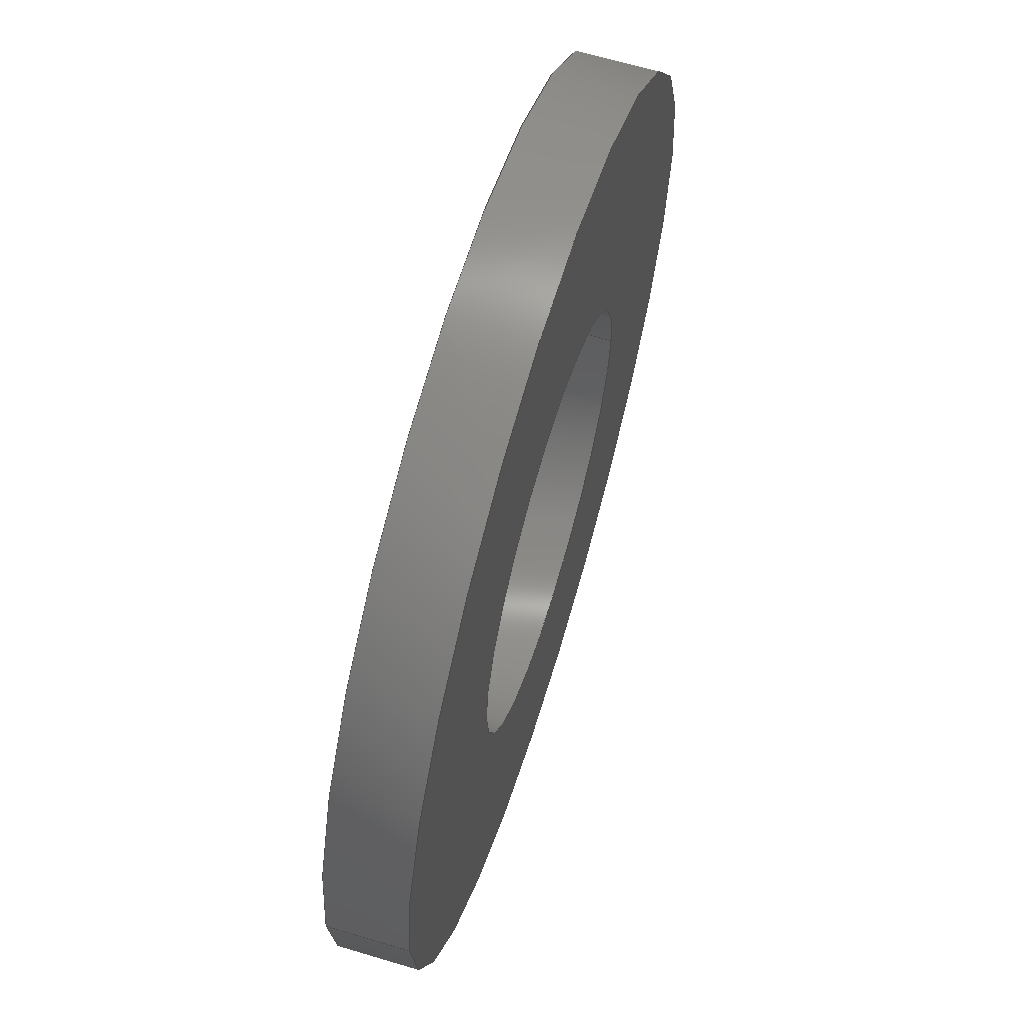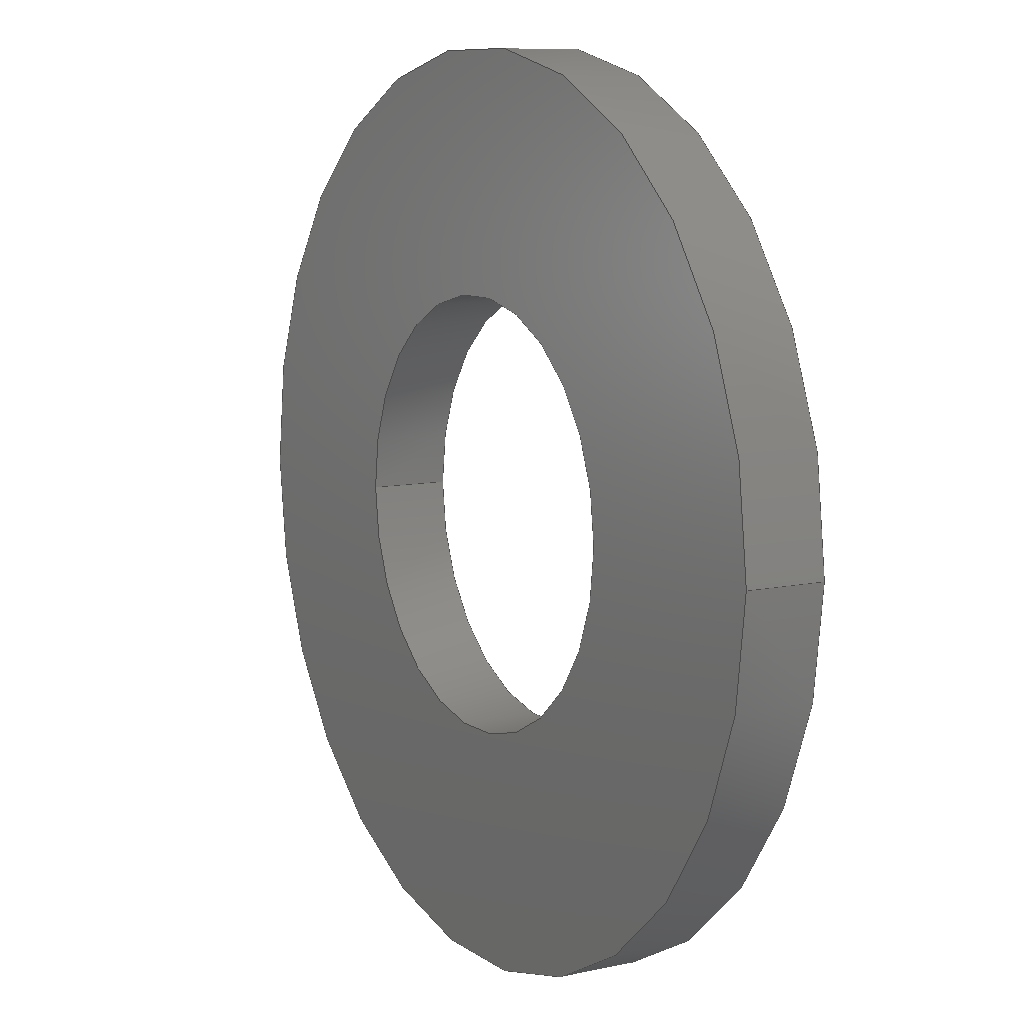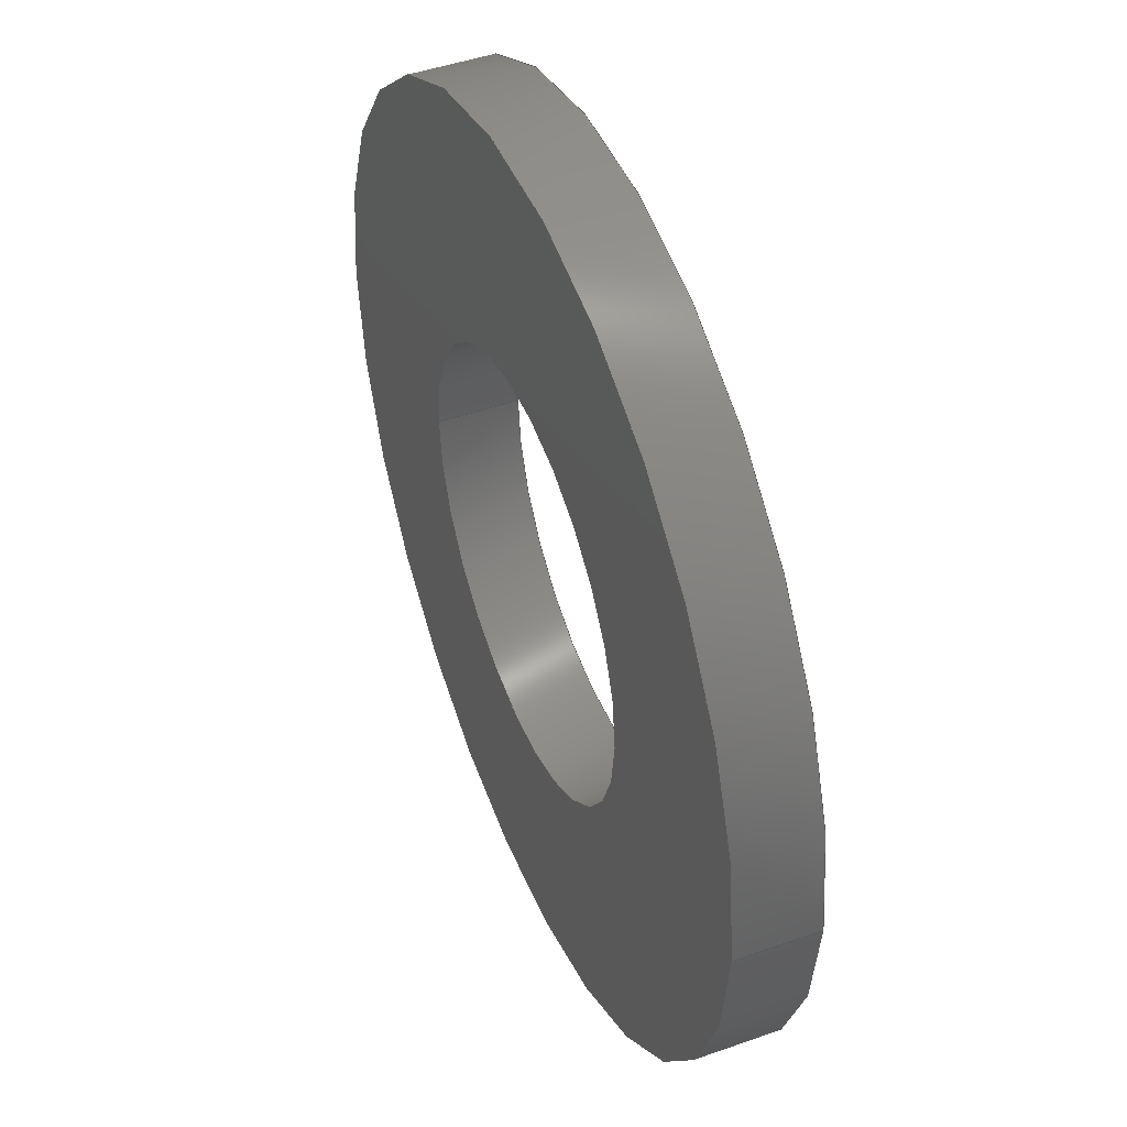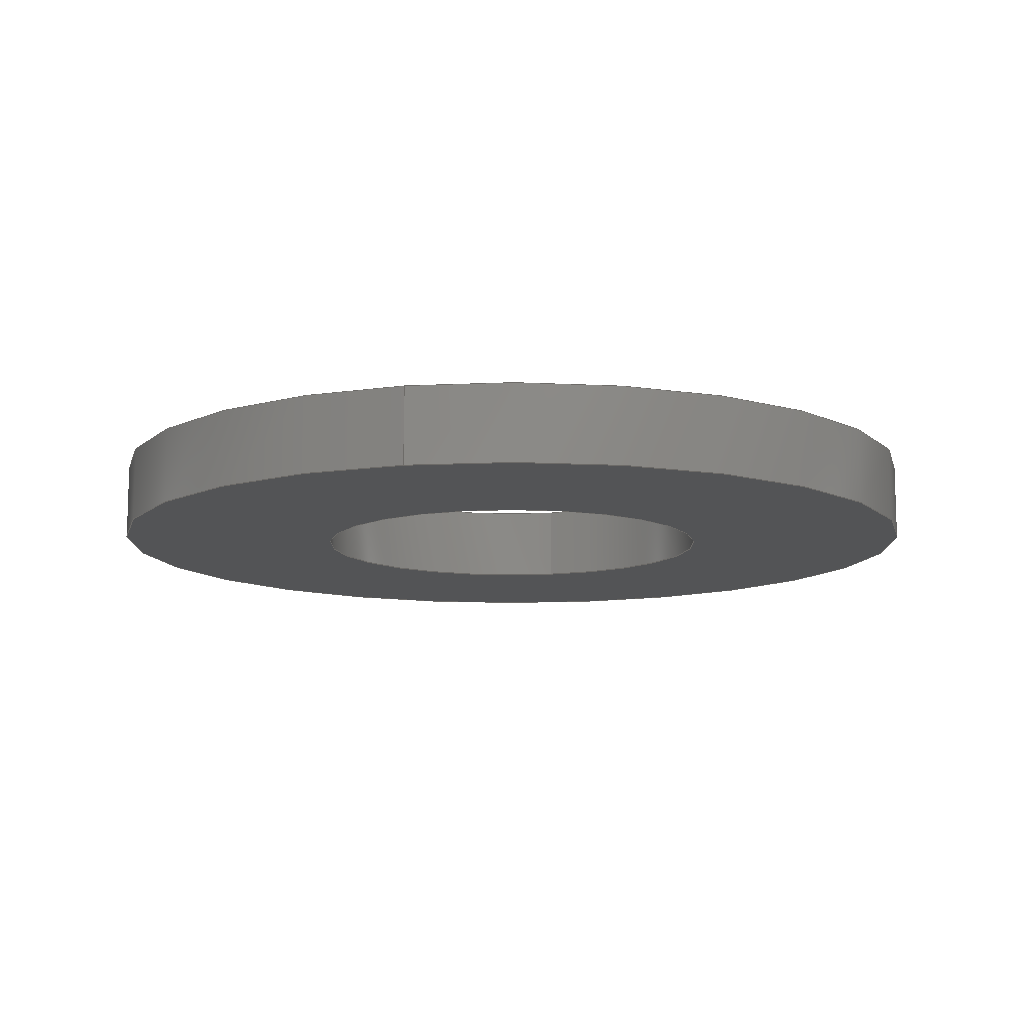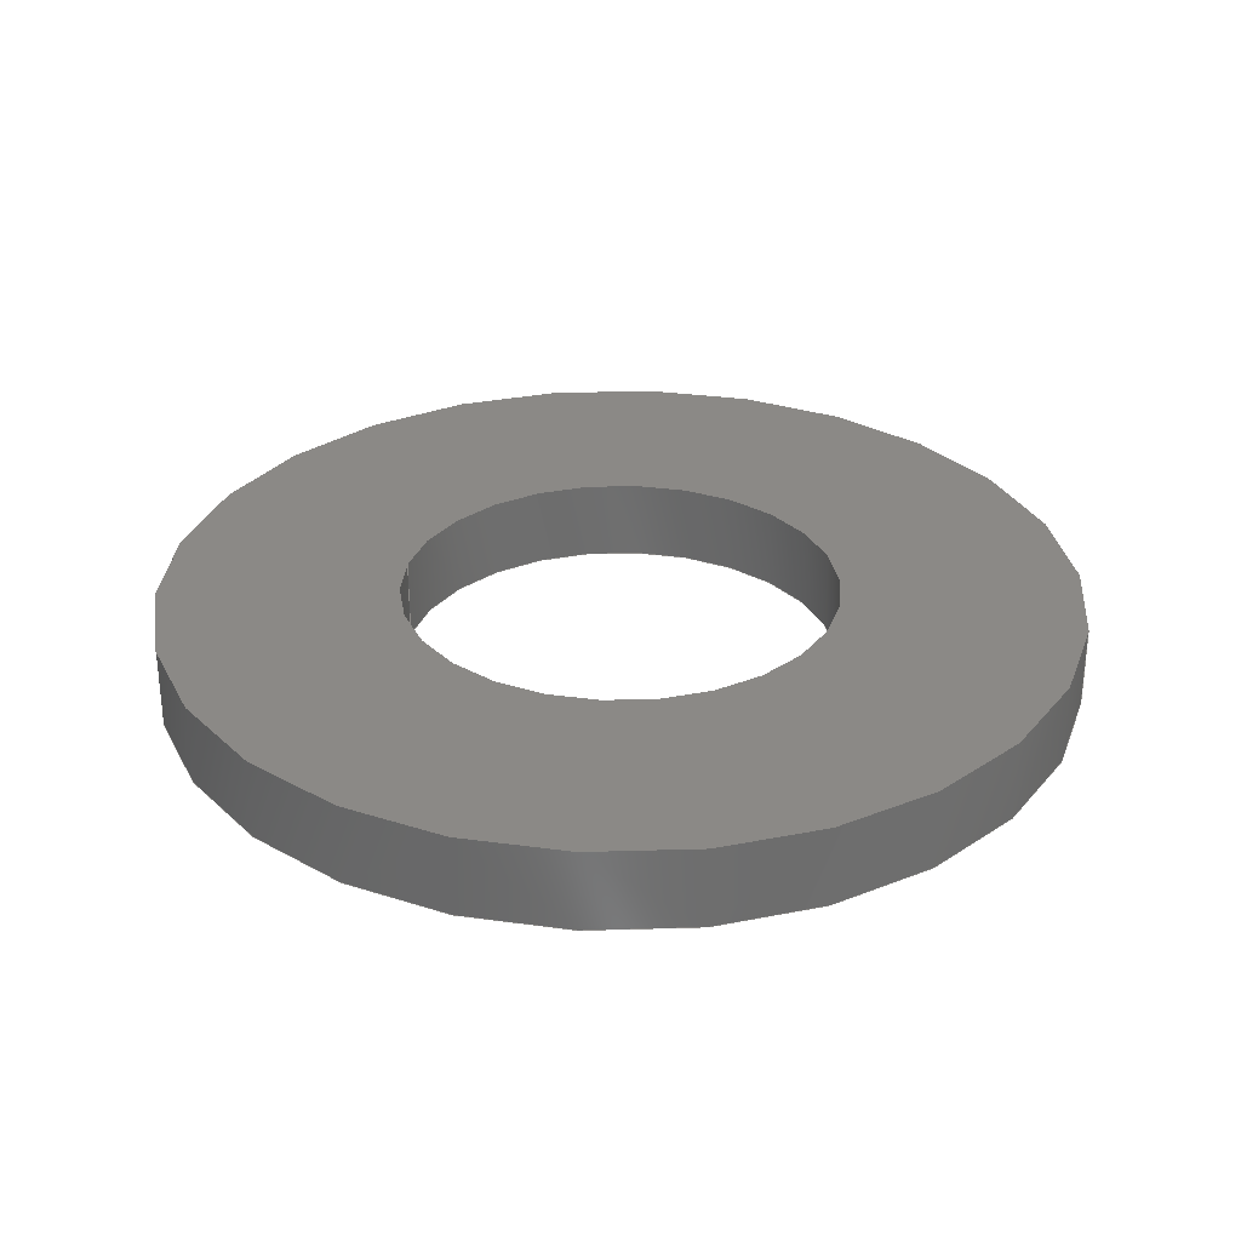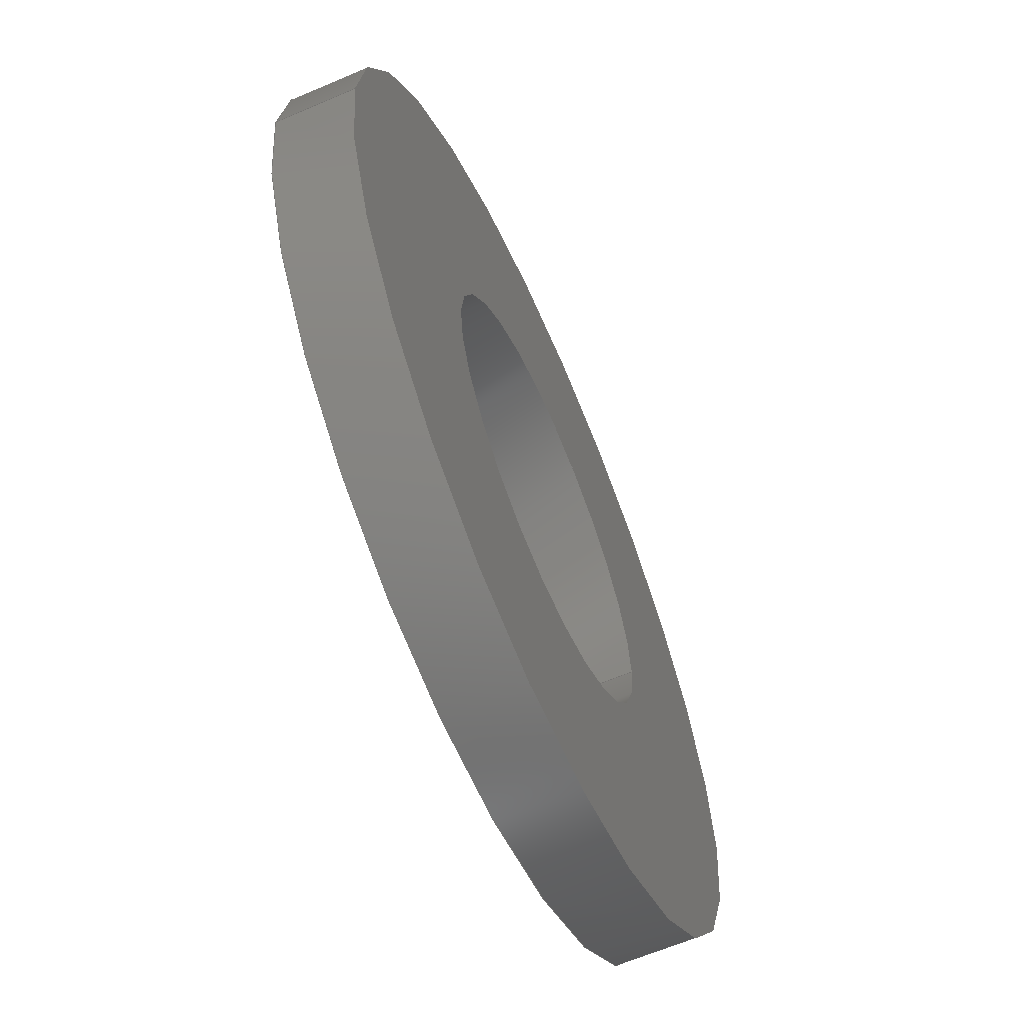
<metadata>
{"format":"step","ext":"stp","renderer":"f3d","projection":"perspective","resolution":1024,"background":"white","views":[{"elev":64.0,"azim":106.9,"up":"+Y"},{"elev":9.1,"azim":-120.3,"up":"+Y"},{"elev":46.2,"azim":68.0,"up":"+Y"},{"elev":-11.2,"azim":103.6,"up":"+Z"},{"elev":29.9,"azim":-168.6,"up":"+Z"},{"elev":-63.5,"azim":-66.6,"up":"+Y"}]}
</metadata>
<code>
ISO-10303-21;
DATA;
#1=(NAMED_UNIT(*)PLANE_ANGLE_UNIT()SI_UNIT($,.RADIAN.));
#2=DIMENSIONAL_EXPONENTS(0,0,0,0,0,0,0);
#3=PLANE_ANGLE_MEASURE_WITH_UNIT(PLANE_ANGLE_MEASURE(0.01745),#1);
#4=(CONVERSION_BASED_UNIT('DEGREE',#3)NAMED_UNIT(#2)PLANE_ANGLE_UNIT());
#5=(NAMED_UNIT(*)SI_UNIT($,.STERADIAN.)SOLID_ANGLE_UNIT());
#6=(LENGTH_UNIT()NAMED_UNIT(*)SI_UNIT(.MILLI.,.METRE.));
#7=UNCERTAINTY_MEASURE_WITH_UNIT(LENGTH_MEASURE(1e-06),#6,'DISTANCE_ACCURACY_VALUE','');
#8=(GEOMETRIC_REPRESENTATION_CONTEXT(3)GLOBAL_UNCERTAINTY_ASSIGNED_CONTEXT((#7))GLOBAL_UNIT_ASSIGNED_CONTEXT((#4,#5,#6))REPRESENTATION_CONTEXT('','3D'));
#9=APPLICATION_CONTEXT('automotive design');
#10=APPLICATION_PROTOCOL_DEFINITION('INTERNATIONAL_STANDARD','automotive_design',1998,#9);
#11=PRODUCT_CONTEXT('3D Mechanical Parts',#9,'mechanical');
#12=PRODUCT('Product','Product','',(#11));
#13=PRODUCT_RELATED_PRODUCT_CATEGORY('part',$,(#12));
#14=PRODUCT_CATEGORY('part',$);
#15=PERSON('1','Design','Joe',$,$,$);
#16=ORGANIZATION($,'None','None');
#17=PERSON_AND_ORGANIZATION(#15,#16);
#18=PERSON_AND_ORGANIZATION_ROLE('design_owner');
#19=APPLIED_PERSON_AND_ORGANIZATION_ASSIGNMENT(#17,#18,(#12));
#20=PRODUCT_DEFINITION_FORMATION_WITH_SPECIFIED_SOURCE('None','',#12,.BOUGHT.);
#21=PERSON('2','Creator','Joe',$,$,$);
#22=ORGANIZATION($,'None','None');
#23=PERSON_AND_ORGANIZATION(#21,#22);
#24=PERSON_AND_ORGANIZATION_ROLE('creator');
#25=APPLIED_PERSON_AND_ORGANIZATION_ASSIGNMENT(#23,#24,(#20));
#26=PERSON('3','Supplier','Joe',$,$,$);
#27=ORGANIZATION($,'None','None');
#28=PERSON_AND_ORGANIZATION(#26,#27);
#29=PERSON_AND_ORGANIZATION_ROLE('design_supplier');
#30=APPLIED_PERSON_AND_ORGANIZATION_ASSIGNMENT(#28,#29,(#20));
#31=PRODUCT_DEFINITION_CONTEXT('part definition',#9,'design');
#32=PRODUCT_DEFINITION('None','',#20,#31);
#33=PERSON('4','Creator','Joe',$,$,$);
#34=ORGANIZATION($,'None','None');
#35=PERSON_AND_ORGANIZATION(#33,#34);
#36=PERSON_AND_ORGANIZATION_ROLE('creator');
#37=APPLIED_PERSON_AND_ORGANIZATION_ASSIGNMENT(#35,#36,(#32));
#38=CARTESIAN_POINT('NONE',(0,0,0));
#39=DIRECTION('NONE',(0,0,1));
#40=DIRECTION('NONE',(1,0,0));
#41=AXIS2_PLACEMENT_3D('NONE',#38,#39,#40);
#42=SHAPE_REPRESENTATION('SR1',(#41),#8);
#43=PRODUCT_DEFINITION_SHAPE('PDS1','Test Part',#32);
#44=SHAPE_DEFINITION_REPRESENTATION(#43,#42);
#45=CARTESIAN_POINT('',(4.899e-17,0,6.661e-16));
#46=DIRECTION('',(-6.123e-17,0,1));
#47=DIRECTION('',(-1,0,0));
#48=AXIS2_PLACEMENT_3D('',#45,#46,#47);
#49=CYLINDRICAL_SURFACE('',#48,4.5);
#50=CARTESIAN_POINT('',(-4.5,0,0.8));
#51=VERTEX_POINT('',#50);
#52=CARTESIAN_POINT('',(-4.5,0,5.551e-16));
#53=VERTEX_POINT('',#52);
#54=CARTESIAN_POINT('',(-4.5,0,0.8));
#55=DIRECTION('',(0,0,-1));
#56=VECTOR('',#55,0.8);
#57=LINE('',#54,#56);
#58=EDGE_CURVE('',#51,#53,#57,.T.);
#59=ORIENTED_EDGE('',*,*,#58,.F.);
#60=CARTESIAN_POINT('',(4.5,5.511e-16,0.8));
#61=VERTEX_POINT('',#60);
#62=CARTESIAN_POINT('',(-6.019e-33,0,0.8));
#63=DIRECTION('',(0,0,-1));
#64=DIRECTION('',(-1,0,0));
#65=AXIS2_PLACEMENT_3D('',#62,#63,#64);
#66=CIRCLE('',#65,4.5);
#67=EDGE_CURVE('',#51,#61,#66,.T.);
#68=ORIENTED_EDGE('',*,*,#67,.T.);
#69=CARTESIAN_POINT('',(4.5,5.511e-16,1.053e-15));
#70=VERTEX_POINT('',#69);
#71=CARTESIAN_POINT('',(4.5,5.511e-16,0.8));
#72=DIRECTION('',(0,0,-1));
#73=VECTOR('',#72,0.8);
#74=LINE('',#71,#73);
#75=EDGE_CURVE('',#61,#70,#74,.T.);
#76=ORIENTED_EDGE('',*,*,#75,.T.);
#77=CARTESIAN_POINT('',(4.899e-17,0,7.772e-16));
#78=DIRECTION('',(0,0,-1));
#79=DIRECTION('',(-1,0,0));
#80=AXIS2_PLACEMENT_3D('',#77,#78,#79);
#81=CIRCLE('',#80,4.5);
#82=EDGE_CURVE('',#53,#70,#81,.T.);
#83=ORIENTED_EDGE('',*,*,#82,.F.);
#84=EDGE_LOOP('',(#59,#68,#76,#83));
#85=FACE_OUTER_BOUND('',#84,.T.);
#86=ADVANCED_FACE('',(#85),#49,.T.);
#87=CARTESIAN_POINT('',(4.899e-17,0,6.661e-16));
#88=DIRECTION('',(-6.123e-17,0,1));
#89=DIRECTION('',(-1,0,0));
#90=AXIS2_PLACEMENT_3D('',#87,#88,#89);
#91=CYLINDRICAL_SURFACE('',#90,2.15);
#92=CARTESIAN_POINT('',(-2.15,0,5.551e-16));
#93=VERTEX_POINT('',#92);
#94=CARTESIAN_POINT('',(-2.15,0,0.8));
#95=VERTEX_POINT('',#94);
#96=CARTESIAN_POINT('',(-2.15,0,5.551e-16));
#97=DIRECTION('',(0,0,1));
#98=VECTOR('',#97,0.8);
#99=LINE('',#96,#98);
#100=EDGE_CURVE('',#93,#95,#99,.T.);
#101=ORIENTED_EDGE('',*,*,#100,.F.);
#102=CARTESIAN_POINT('',(2.15,2.633e-16,7.978e-16));
#103=VERTEX_POINT('',#102);
#104=CARTESIAN_POINT('',(4.899e-17,0,6.661e-16));
#105=DIRECTION('',(0,0,-1));
#106=DIRECTION('',(-1,0,0));
#107=AXIS2_PLACEMENT_3D('',#104,#105,#106);
#108=CIRCLE('',#107,2.15);
#109=EDGE_CURVE('',#93,#103,#108,.T.);
#110=ORIENTED_EDGE('',*,*,#109,.T.);
#111=CARTESIAN_POINT('',(2.15,2.633e-16,0.8));
#112=VERTEX_POINT('',#111);
#113=CARTESIAN_POINT('',(2.15,2.633e-16,7.978e-16));
#114=DIRECTION('',(0,0,1));
#115=VECTOR('',#114,0.8);
#116=LINE('',#113,#115);
#117=EDGE_CURVE('',#103,#112,#116,.T.);
#118=ORIENTED_EDGE('',*,*,#117,.T.);
#119=CARTESIAN_POINT('',(0,0,0.8));
#120=DIRECTION('',(0,0,-1));
#121=DIRECTION('',(-1,0,0));
#122=AXIS2_PLACEMENT_3D('',#119,#120,#121);
#123=CIRCLE('',#122,2.15);
#124=EDGE_CURVE('',#95,#112,#123,.T.);
#125=ORIENTED_EDGE('',*,*,#124,.F.);
#126=EDGE_LOOP('',(#101,#110,#118,#125));
#127=FACE_OUTER_BOUND('',#126,.T.);
#128=ADVANCED_FACE('',(#127),#91,.F.);
#129=CARTESIAN_POINT('',(-4.5,0,0.8));
#130=DIRECTION('',(0,0,1));
#131=DIRECTION('',(1,0,0));
#132=AXIS2_PLACEMENT_3D('',#129,#130,#131);
#133=PLANE('',#132);
#134=ORIENTED_EDGE('',*,*,#67,.F.);
#135=CARTESIAN_POINT('',(-6.019e-33,0,0.8));
#136=DIRECTION('',(0,0,-1));
#137=DIRECTION('',(-1,0,0));
#138=AXIS2_PLACEMENT_3D('',#135,#136,#137);
#139=CIRCLE('',#138,4.5);
#140=EDGE_CURVE('',#61,#51,#139,.T.);
#141=ORIENTED_EDGE('',*,*,#140,.F.);
#142=EDGE_LOOP('',(#134,#141));
#143=FACE_OUTER_BOUND('',#142,.T.);
#144=ORIENTED_EDGE('',*,*,#124,.T.);
#145=CARTESIAN_POINT('',(0,0,0.8));
#146=DIRECTION('',(0,0,-1));
#147=DIRECTION('',(-1,0,0));
#148=AXIS2_PLACEMENT_3D('',#145,#146,#147);
#149=CIRCLE('',#148,2.15);
#150=EDGE_CURVE('',#112,#95,#149,.T.);
#151=ORIENTED_EDGE('',*,*,#150,.T.);
#152=EDGE_LOOP('',(#144,#151));
#153=FACE_BOUND('',#152,.T.);
#154=ADVANCED_FACE('',(#143,#153),#133,.T.);
#155=CARTESIAN_POINT('',(4.899e-17,0,6.661e-16));
#156=DIRECTION('',(-6.123e-17,0,1));
#157=DIRECTION('',(-1,0,0));
#158=AXIS2_PLACEMENT_3D('',#155,#156,#157);
#159=CYLINDRICAL_SURFACE('',#158,2.15);
#160=ORIENTED_EDGE('',*,*,#100,.T.);
#161=ORIENTED_EDGE('',*,*,#150,.F.);
#162=ORIENTED_EDGE('',*,*,#117,.F.);
#163=CARTESIAN_POINT('',(4.899e-17,0,6.661e-16));
#164=DIRECTION('',(0,0,-1));
#165=DIRECTION('',(-1,0,0));
#166=AXIS2_PLACEMENT_3D('',#163,#164,#165);
#167=CIRCLE('',#166,2.15);
#168=EDGE_CURVE('',#103,#93,#167,.T.);
#169=ORIENTED_EDGE('',*,*,#168,.T.);
#170=EDGE_LOOP('',(#160,#161,#162,#169));
#171=FACE_OUTER_BOUND('',#170,.T.);
#172=ADVANCED_FACE('',(#171),#159,.F.);
#173=CARTESIAN_POINT('',(-2.15,0,6.661e-16));
#174=DIRECTION('',(0,0,-1));
#175=DIRECTION('',(-1,0,0));
#176=AXIS2_PLACEMENT_3D('',#173,#174,#175);
#177=PLANE('',#176);
#178=ORIENTED_EDGE('',*,*,#82,.T.);
#179=CARTESIAN_POINT('',(4.899e-17,0,7.772e-16));
#180=DIRECTION('',(0,0,-1));
#181=DIRECTION('',(-1,0,0));
#182=AXIS2_PLACEMENT_3D('',#179,#180,#181);
#183=CIRCLE('',#182,4.5);
#184=EDGE_CURVE('',#70,#53,#183,.T.);
#185=ORIENTED_EDGE('',*,*,#184,.T.);
#186=EDGE_LOOP('',(#178,#185));
#187=FACE_OUTER_BOUND('',#186,.T.);
#188=ORIENTED_EDGE('',*,*,#109,.F.);
#189=ORIENTED_EDGE('',*,*,#168,.F.);
#190=EDGE_LOOP('',(#188,#189));
#191=FACE_BOUND('',#190,.T.);
#192=ADVANCED_FACE('',(#187,#191),#177,.T.);
#193=CARTESIAN_POINT('',(4.899e-17,0,6.661e-16));
#194=DIRECTION('',(-6.123e-17,0,1));
#195=DIRECTION('',(-1,0,0));
#196=AXIS2_PLACEMENT_3D('',#193,#194,#195);
#197=CYLINDRICAL_SURFACE('',#196,4.5);
#198=ORIENTED_EDGE('',*,*,#58,.T.);
#199=ORIENTED_EDGE('',*,*,#184,.F.);
#200=ORIENTED_EDGE('',*,*,#75,.F.);
#201=ORIENTED_EDGE('',*,*,#140,.T.);
#202=EDGE_LOOP('',(#198,#199,#200,#201));
#203=FACE_OUTER_BOUND('',#202,.T.);
#204=ADVANCED_FACE('',(#203),#197,.T.);
#205=CLOSED_SHELL('',(#86,#128,#154,#172,#192,#204));
#206=MANIFOLD_SOLID_BREP('462D',#205);
#207=COLOUR_RGB('250',0.33,0.33,0.33);
#208=SURFACE_STYLE_USAGE(.BOTH.,#209);
#209=SURFACE_SIDE_STYLE('NONE',(#210));
#210=SURFACE_STYLE_FILL_AREA(#211);
#211=FILL_AREA_STYLE('NONE',(#212));
#212=FILL_AREA_STYLE_COLOUR('NONE',#207);
#213=PRESENTATION_STYLE_ASSIGNMENT((#208));
#214=STYLED_ITEM('NONE',(#213),#206);
#215=MECHANICAL_DESIGN_GEOMETRIC_PRESENTATION_REPRESENTATION('NONE',(#214),#8);
#216=PRESENTATION_LAYER_ASSIGNMENT('3D','None',(#206));
#217=ADVANCED_BREP_SHAPE_REPRESENTATION('ABSR1',(#206),#8);
#218=SHAPE_REPRESENTATION_RELATIONSHIP('SRRPL1','',#217,#42);
ENDSEC;
END-ISO-10303-21;

</code>
